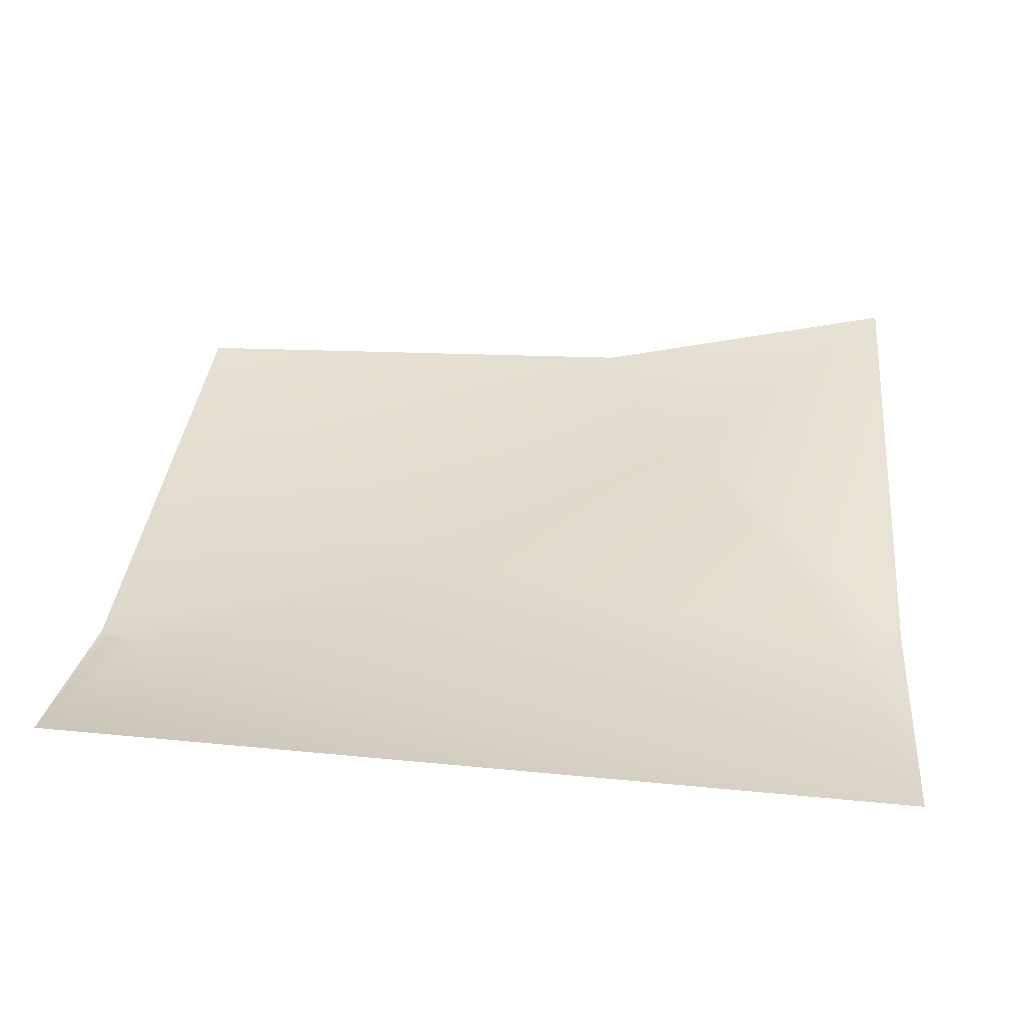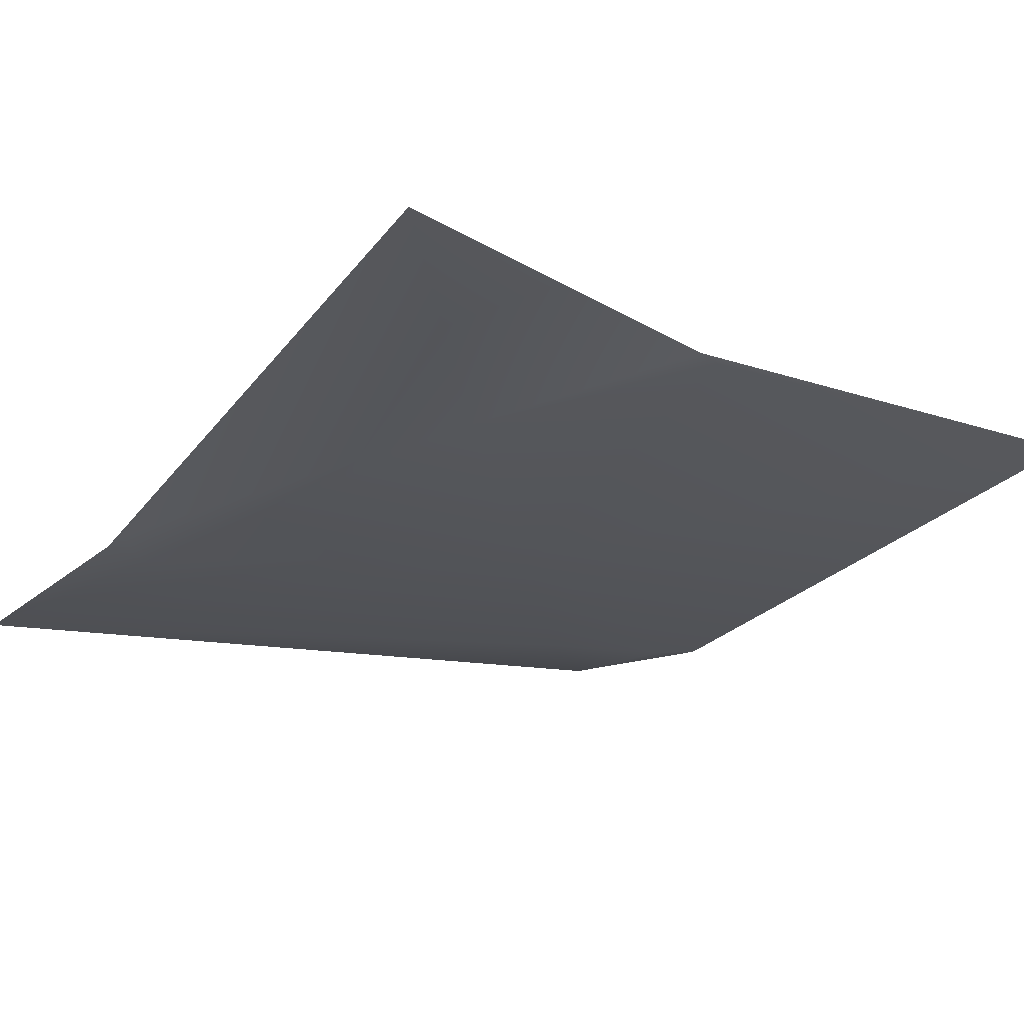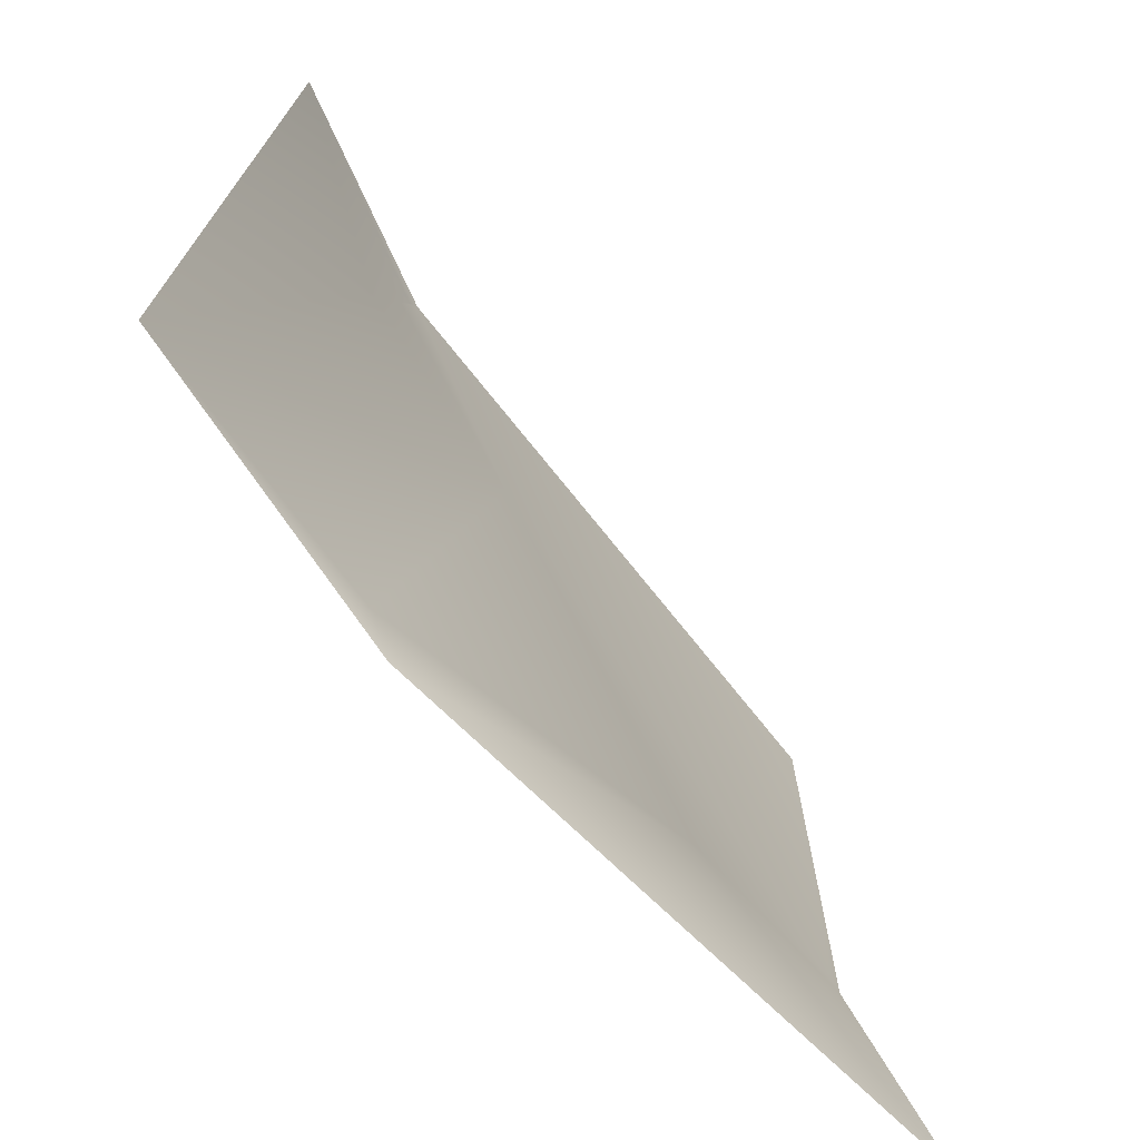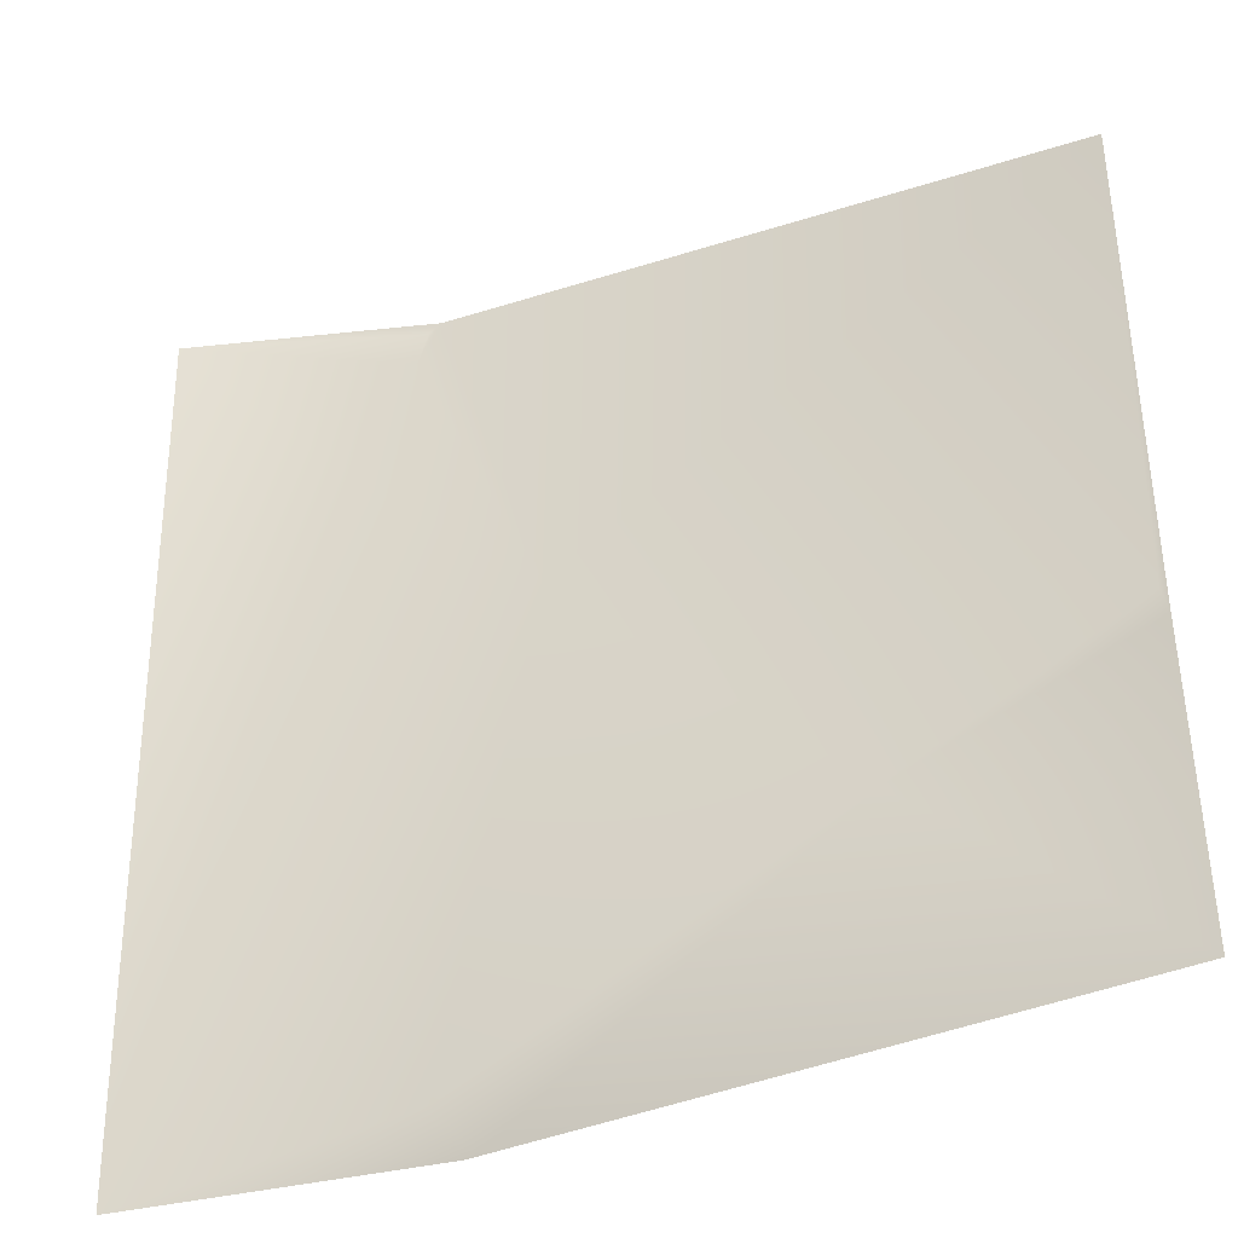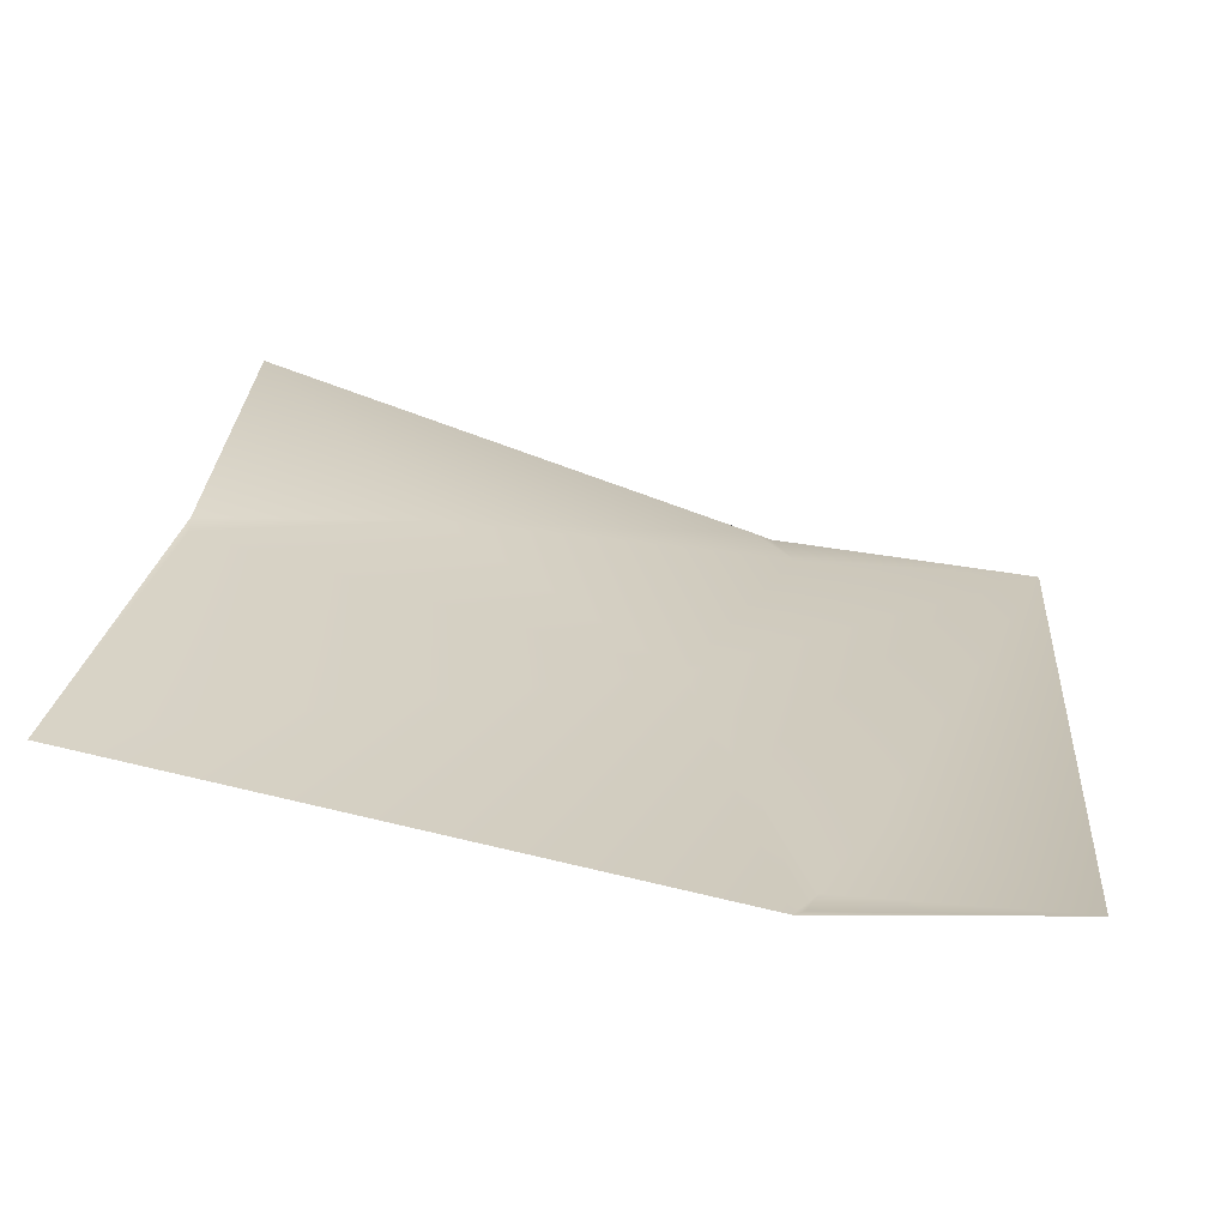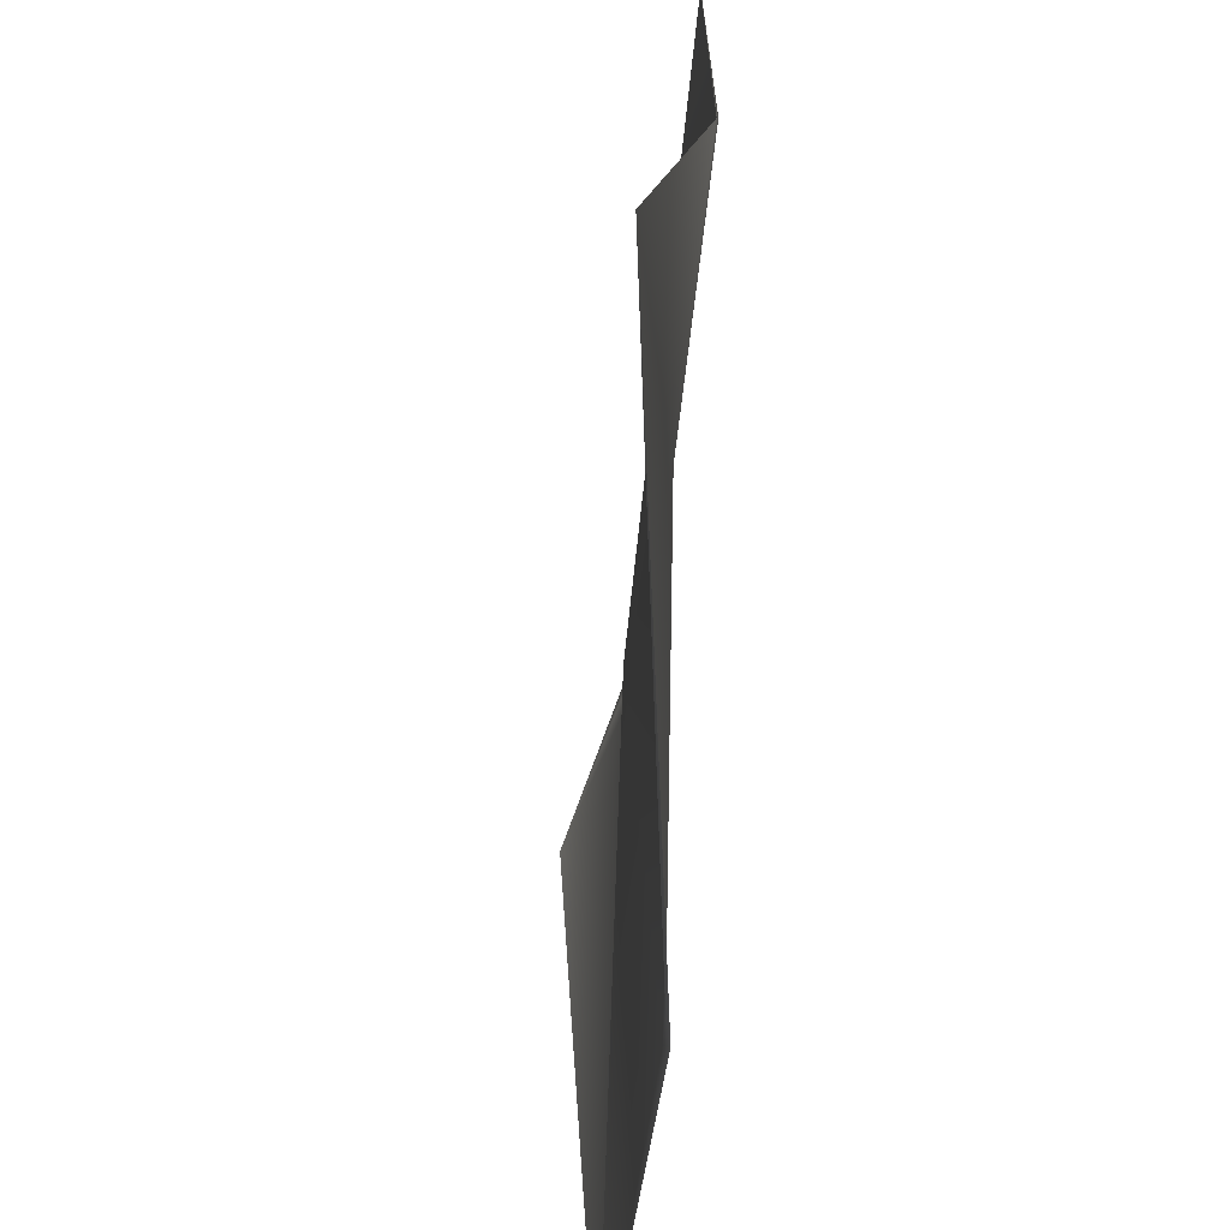
<metadata>
{"format":"obj","ext":"obj","renderer":"f3d","projection":"perspective","resolution":1024,"background":"white","views":[{"elev":22.1,"azim":-85.0,"up":"+Z"},{"elev":-15.2,"azim":53.6,"up":"+Z"},{"elev":-70.5,"azim":-63.2,"up":"+Y"},{"elev":-37.7,"azim":10.7,"up":"+Y"},{"elev":21.8,"azim":-174.5,"up":"+Z"},{"elev":-67.8,"azim":73.8,"up":"+Y"}]}
</metadata>
<code>
v 1.314e+07 4.414e+06 -55.36
v 1.314e+07 4.414e+06 -59.56
v 1.314e+07 4.414e+06 -14.91
v 1.314e+07 4.414e+06 -60.28
v 1.314e+07 4.414e+06 -60.86
v 1.314e+07 4.414e+06 -60.25
v 1.314e+07 4.414e+06 -41.24
v 1.314e+07 4.414e+06 -15.58
v 1.314e+07 4.414e+06 -13.97
v 1.314e+07 4.414e+06 -25.74
v 1.314e+07 4.413e+06 -60.3
v 1.314e+07 4.413e+06 -55.81
v 1.314e+07 4.413e+06 -71.01
v 1.314e+07 4.413e+06 -59.08
v 1.314e+07 4.413e+06 8.503
f 1 4 2
f 15 12 14
f 3 8 9
f 7 2 5
f 3 2 7
f 8 10 9
f 15 9 10
f 4 5 2
f 1 5 4
f 12 11 14
f 13 14 11
f 13 11 7
f 11 12 10
f 10 7 11
f 15 10 12
f 6 7 5
f 1 6 5
f 3 7 8
f 1 13 6
f 13 7 6
f 10 8 7

</code>
